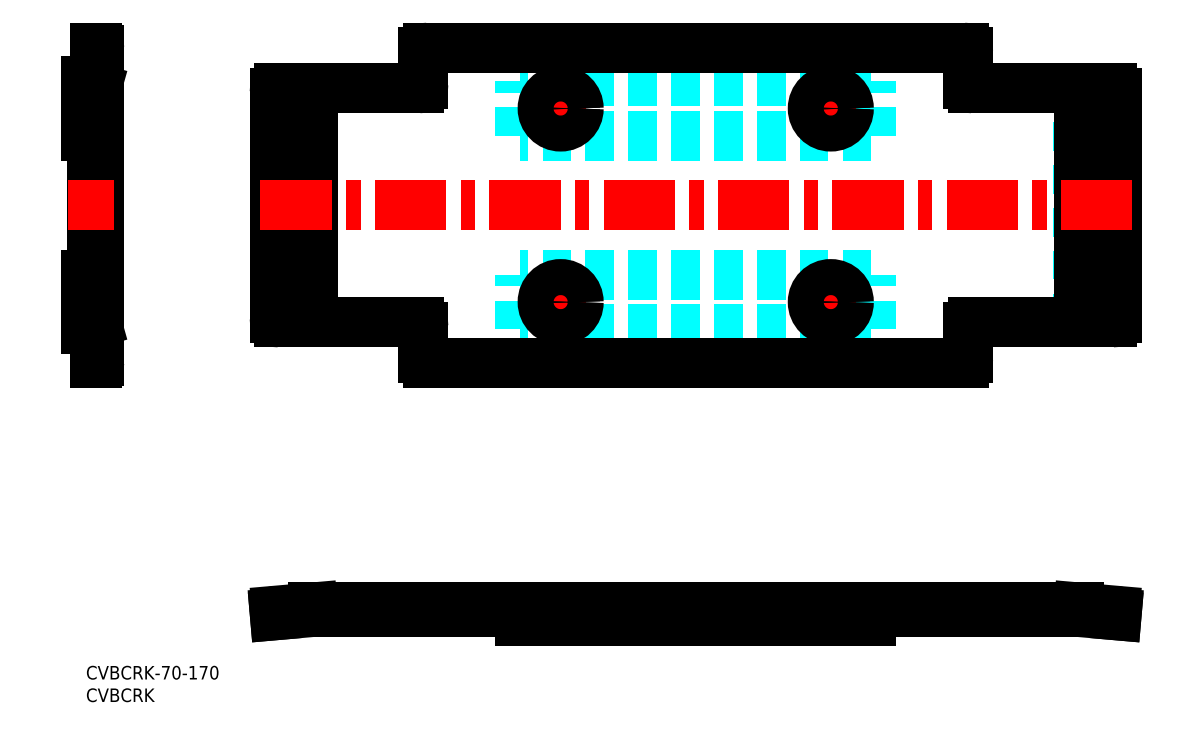
<metadata>
{"format":"dxf","ext":"dxf","renderer":"ezdxf+matplotlib","layout":"modelspace","background":"white","min_lineweight":24,"dpi":150}
</metadata>
<code>
0
SECTION
2
ENTITIES
0
LINE
8
MSM_DASHED
10
2
20
127.8
30
0
11
6e-16
21
127.8
31
0
0
LINE
8
MSM_DASHED
10
6e-16
20
119.8
30
0
11
2
21
119.8
31
0
0
LINE
8
MSM_DASHED
10
2
20
84.82
30
0
11
6e-16
21
84.82
31
0
0
LINE
8
MSM_DASHED
10
6e-16
20
76.82
30
0
11
2
21
76.82
31
0
0
LINE
8
MSM_DASHED
10
3
20
84.82
30
0
11
2.8
21
84.82
31
0
0
LINE
8
MSM_DASHED
10
2.8
20
76.82
30
0
11
3
21
76.82
31
0
0
LINE
8
MSM_DASHED
10
2
20
120.6
30
0
11
2.8
21
119.8
31
0
0
LINE
8
MSM_DASHED
10
2.8
20
127.8
30
0
11
2
21
127
31
0
0
LINE
8
MSM_DASHED
10
2
20
77.62
30
0
11
2.8
21
76.82
31
0
0
LINE
8
MSM_DASHED
10
2.8
20
84.82
30
0
11
2
21
84.02
31
0
0
LINE
8
MSM_DASHED
10
2.8
20
76.82
30
0
11
2.8
21
84.82
31
0
0
LINE
8
MSM_DASHED
10
3
20
127.8
30
0
11
2.8
21
127.8
31
0
0
LINE
8
MSM_DASHED
10
2.8
20
119.8
30
0
11
3
21
119.8
31
0
0
LINE
8
MSM_DASHED
10
2.8
20
119.8
30
0
11
2.8
21
127.8
31
0
0
LINE
8
MSM_DASHED
10
2
20
86.82
30
0
11
1.259
21
86.82
31
0
0
LINE
8
MSM_DASHED
10
2
20
117.8
30
0
11
1.259
21
117.8
31
0
0
LINE
8
MSM_DASHED
10
2
20
76.32
30
0
11
2
21
128.3
31
0
0
LINE
8
MSM_CENTER
10
4.8
20
123.8
30
0
11
-1.8
21
123.8
31
0
0
LINE
8
MSM_CENTER
10
4.8
20
80.82
30
0
11
-1.8
21
80.82
31
0
0
LINE
8
MSM_CONTINUOUS
10
2
20
74.82
30
0
11
6e-16
21
74.82
31
0
0
LINE
8
MSM_CONTINUOUS
10
1.259
20
86.82
30
0
11
6e-16
21
86.82
31
0
0
LINE
8
MSM_CONTINUOUS
10
6e-16
20
74.82
30
0
11
6e-16
21
86.82
31
0
0
LINE
8
MSM_CONTINUOUS
10
1.259
20
117.8
30
0
11
6e-16
21
117.8
31
0
0
LINE
8
MSM_CONTINUOUS
10
6e-16
20
117.8
30
0
11
6e-16
21
129.8
31
0
0
LINE
8
MSM_CONTINUOUS
10
2
20
129.8
30
0
11
6e-16
21
129.8
31
0
0
LINE
8
MSM_CONTINUOUS
10
2.5
20
67.32
30
0
11
2
21
67.32
31
0
0
LINE
8
MSM_CONTINUOUS
10
2.5
20
137.3
30
0
11
2
21
137.3
31
0
0
LINE
8
MSM_CONTINUOUS
10
2
20
137.3
30
0
11
2
21
128.3
31
0
0
LINE
8
MSM_CONTINUOUS
10
3
20
67.82
30
0
11
3
21
136.8
31
0
0
LINE
8
MSM_CONTINUOUS
10
2
20
76.32
30
0
11
2
21
67.32
31
0
0
LINE
8
MSM_CONTINUOUS
10
3
20
76.32
30
0
11
1.346
21
76.32
31
0
0
LINE
8
MSM_CONTINUOUS
10
1.346
20
128.3
30
0
11
3
21
128.3
31
0
0
LINE
8
MSM_CONTINUOUS
10
1.259
20
77.32
30
0
11
1.259
21
127.3
31
0
0
LINE
8
MSM_CONTINUOUS
10
2.299
20
76.45
30
0
11
2.299
21
128.2
31
0
0
LINE
8
MSM_DASHED
10
101.4
20
12
30
0
11
101.4
21
10
31
0
0
LINE
8
MSM_DASHED
10
109.4
20
10
30
0
11
109.4
21
12
31
0
0
LINE
8
MSM_DASHED
10
101.4
20
13
30
0
11
101.4
21
12.8
31
0
0
LINE
8
MSM_DASHED
10
109.4
20
12.8
30
0
11
109.4
21
13
31
0
0
LINE
8
MSM_DASHED
10
109.4
20
12.8
30
0
11
101.4
21
12.8
31
0
0
LINE
8
MSM_DASHED
10
108.6
20
12
30
0
11
109.4
21
12.8
31
0
0
LINE
8
MSM_DASHED
10
101.4
20
12.8
30
0
11
102.2
21
12
31
0
0
LINE
8
MSM_DASHED
10
161.4
20
13
30
0
11
161.4
21
12.8
31
0
0
LINE
8
MSM_DASHED
10
169.4
20
12.8
30
0
11
169.4
21
13
31
0
0
LINE
8
MSM_DASHED
10
161.4
20
12
30
0
11
161.4
21
10
31
0
0
LINE
8
MSM_DASHED
10
169.4
20
10
30
0
11
169.4
21
12
31
0
0
LINE
8
MSM_DASHED
10
169.4
20
12.8
30
0
11
161.4
21
12.8
31
0
0
LINE
8
MSM_DASHED
10
168.6
20
12
30
0
11
169.4
21
12.8
31
0
0
LINE
8
MSM_DASHED
10
161.4
20
12.8
30
0
11
162.2
21
12
31
0
0
LINE
8
MSM_CENTER
10
105.4
20
14.8
30
0
11
105.4
21
8.2
31
0
0
LINE
8
MSM_CENTER
10
165.4
20
14.8
30
0
11
165.4
21
8.2
31
0
0
LINE
8
MSM_CONTINUOUS
10
228.5
20
12.3
30
0
11
220.5
21
13
31
0
0
LINE
8
MSM_CONTINUOUS
10
228.9
20
11.26
30
0
11
220.4
21
12
31
0
0
LINE
8
MSM_CONTINUOUS
10
228.9
20
11.76
30
0
11
228.9
21
11.26
31
0
0
LINE
8
MSM_CONTINUOUS
10
50.44
20
12
30
0
11
41.97
21
11.26
31
0
0
LINE
8
MSM_CONTINUOUS
10
50.39
20
13
30
0
11
42.38
21
12.3
31
0
0
LINE
8
MSM_CONTINUOUS
10
41.93
20
11.76
30
0
11
41.97
21
11.26
31
0
0
LINE
8
MSM_CONTINUOUS
10
96.44
20
12
30
0
11
96.44
21
10
31
0
0
LINE
8
MSM_CONTINUOUS
10
96.44
20
10
30
0
11
174.4
21
10
31
0
0
LINE
8
MSM_CONTINUOUS
10
174.4
20
10
30
0
11
174.4
21
12
31
0
0
LINE
8
MSM_CONTINUOUS
10
195.9
20
13
30
0
11
195.9
21
12
31
0
0
LINE
8
MSM_CONTINUOUS
10
50.39
20
13
30
0
11
220.5
21
13
31
0
0
LINE
8
MSM_CONTINUOUS
10
74.94
20
13
30
0
11
74.94
21
12
31
0
0
LINE
8
MSM_CONTINUOUS
10
220.4
20
12
30
0
11
50.44
21
12
31
0
0
LINE
8
MSM_DASHED
10
228.9
20
77.32
30
0
11
228.9
21
127.3
31
0
0
LINE
8
MSM_DASHED
10
41.97
20
77.32
30
0
11
41.97
21
127.3
31
0
0
LINE
8
MSM_DASHED
10
220.4
20
76.32
30
0
11
220.4
21
128.3
31
0
0
LINE
8
MSM_DASHED
10
174.4
20
74.82
30
0
11
174.4
21
86.82
31
0
0
LINE
8
MSM_DASHED
10
174.4
20
117.8
30
0
11
174.4
21
129.8
31
0
0
LINE
8
MSM_DASHED
10
174.4
20
129.8
30
0
11
96.44
21
129.8
31
0
0
LINE
8
MSM_DASHED
10
96.44
20
74.82
30
0
11
96.44
21
86.82
31
0
0
LINE
8
MSM_DASHED
10
96.44
20
117.8
30
0
11
96.44
21
129.8
31
0
0
LINE
8
MSM_DASHED
10
174.4
20
117.8
30
0
11
96.44
21
117.8
31
0
0
LINE
8
MSM_DASHED
10
174.4
20
74.82
30
0
11
96.44
21
74.82
31
0
0
LINE
8
MSM_DASHED
10
174.4
20
86.82
30
0
11
96.44
21
86.82
31
0
0
LINE
8
MSM_DASHED
10
50.44
20
76.32
30
0
11
50.44
21
128.3
31
0
0
LINE
8
MSM_DASHED
10
228.9
20
77.32
30
0
11
228.9
21
127.3
31
0
0
LINE
8
MSM_DASHED
10
41.93
20
77.32
30
0
11
41.93
21
127.3
31
0
0
LINE
8
MSM_CENTER
10
105.4
20
128
30
0
11
105.4
21
119.6
31
0
0
LINE
8
MSM_CENTER
10
101.2
20
123.8
30
0
11
109.6
21
123.8
31
0
0
LINE
8
MSM_CENTER
10
165.4
20
128
30
0
11
165.4
21
119.6
31
0
0
LINE
8
MSM_CENTER
10
161.2
20
123.8
30
0
11
169.6
21
123.8
31
0
0
LINE
8
MSM_CENTER
10
105.4
20
85.02
30
0
11
105.4
21
76.62
31
0
0
LINE
8
MSM_CENTER
10
101.2
20
80.82
30
0
11
109.6
21
80.82
31
0
0
LINE
8
MSM_CENTER
10
165.4
20
85.02
30
0
11
165.4
21
76.62
31
0
0
LINE
8
MSM_CENTER
10
161.2
20
80.82
30
0
11
169.6
21
80.82
31
0
0
LINE
8
MSM_CONTINUOUS
10
229
20
77.32
30
0
11
229
21
127.3
31
0
0
LINE
8
MSM_CONTINUOUS
10
41.92
20
127.3
30
0
11
41.92
21
77.32
31
0
0
CIRCLE
8
MSM_CONTINUOUS
10
165.4
20
123.8
30
0
40
3.2
0
CIRCLE
8
MSM_CONTINUOUS
10
165.4
20
80.82
30
0
40
3.2
0
CIRCLE
8
MSM_CONTINUOUS
10
105.4
20
123.8
30
0
40
3.2
0
CIRCLE
8
MSM_CONTINUOUS
10
105.4
20
80.82
30
0
40
3.2
0
LINE
8
MSM_CONTINUOUS
10
228
20
76.32
30
0
11
196.9
21
76.32
31
0
0
LINE
8
MSM_CONTINUOUS
10
196.9
20
128.3
30
0
11
228
21
128.3
31
0
0
LINE
8
MSM_CONTINUOUS
10
75.94
20
137.3
30
0
11
194.9
21
137.3
31
0
0
LINE
8
MSM_CONTINUOUS
10
42.92
20
128.3
30
0
11
73.94
21
128.3
31
0
0
LINE
8
MSM_CONTINUOUS
10
73.94
20
76.32
30
0
11
42.92
21
76.32
31
0
0
LINE
8
MSM_CONTINUOUS
10
195.9
20
136.3
30
0
11
195.9
21
129.3
31
0
0
LINE
8
MSM_CONTINUOUS
10
74.94
20
129.3
30
0
11
74.94
21
136.3
31
0
0
ARC
8
MSM_CONTINUOUS
10
73.94
20
129.3
30
0
40
1
50
270
51
0
0
ARC
8
MSM_CONTINUOUS
10
73.94
20
75.32
30
0
40
1
50
0
51
90
0
LINE
8
MSM_CONTINUOUS
10
74.94
20
68.32
30
0
11
74.94
21
75.32
31
0
0
LINE
8
MSM_CONTINUOUS
10
195.9
20
75.32
30
0
11
195.9
21
68.32
31
0
0
ARC
8
MSM_CONTINUOUS
10
196.9
20
75.32
30
0
40
1
50
90
51
180
0
LINE
8
MSM_CONTINUOUS
10
220.5
20
76.32
30
0
11
220.5
21
128.3
31
0
0
ARC
8
MSM_CONTINUOUS
10
196.9
20
129.3
30
0
40
1
50
180
51
270
0
CIRCLE
8
MSM_CONTINUOUS
10
105.4
20
123.8
30
0
40
4
0
CIRCLE
8
MSM_CONTINUOUS
10
165.4
20
123.8
30
0
40
4
0
CIRCLE
8
MSM_CONTINUOUS
10
105.4
20
80.82
30
0
40
4
0
CIRCLE
8
MSM_CONTINUOUS
10
165.4
20
80.82
30
0
40
4
0
LINE
8
MSM_CONTINUOUS
10
50.39
20
76.32
30
0
11
50.39
21
128.3
31
0
0
LINE
8
MSM_CONTINUOUS
10
75.94
20
67.32
30
0
11
194.9
21
67.32
31
0
0
LINE
8
MSM_CENTER
10
-3.938
20
102.3
30
0
11
6.127
21
102.3
31
0
0
LINE
8
MSM_CENTER
10
38.76
20
102.3
30
0
11
233.3
21
102.3
31
0
0
ARC
8
MSM_CONTINUOUS
10
75.94
20
136.3
30
0
40
1
50
90
51
180
0
ARC
8
MSM_CONTINUOUS
10
42.92
20
127.3
30
0
40
1
50
90
51
180
0
ARC
8
MSM_CONTINUOUS
10
194.9
20
136.3
30
0
40
1
50
0
51
90
0
ARC
8
MSM_CONTINUOUS
10
228
20
127.3
30
0
40
1
50
0
51
90
0
ARC
8
MSM_CONTINUOUS
10
228
20
77.32
30
0
40
1
50
270
51
0
0
ARC
8
MSM_CONTINUOUS
10
194.9
20
68.32
30
0
40
1
50
270
51
0
0
ARC
8
MSM_CONTINUOUS
10
75.94
20
68.32
30
0
40
1
50
180
51
270
0
ARC
8
MSM_CONTINUOUS
10
42.92
20
77.32
30
0
40
1
50
180
51
270
0
ARC
8
MSM_CONTINUOUS
10
228.5
20
11.8
30
0
40
0.5
50
355
51
85
0
ARC
8
MSM_CONTINUOUS
10
42.42
20
11.8
30
0
40
0.5
50
95
51
185
0
ARC
8
MSM_CONTINUOUS
10
2.5
20
67.82
30
0
40
0.5
50
270
51
0
0
ARC
8
MSM_CONTINUOUS
10
2.5
20
136.8
30
0
40
0.5
50
0
51
90
0
TEXT
8
MSM_PART_NUMBER
10
0
20
-8
30
0
40
3
1
CVBCRK
0
TEXT
8
MSM_PART_NUMBER
10
0
20
-3
30
0
40
3
1
CVBCRK-70-170
0
LINE
8
MSM_CONTINUOUS
10
2.299
20
128.2
30
0
11
2.336
21
128.3
31
0
0
ARC
8
MSM_CONTINUOUS
10
5.717
20
127.4
30
0
40
4.46
50
168.5
51
181.7
0
LINE
8
MSM_CONTINUOUS
10
2.299
20
76.45
30
0
11
2.336
21
76.32
31
0
0
ARC
8
MSM_CONTINUOUS
10
5.717
20
77.21
30
0
40
4.46
50
178.3
51
191.5
0
VIEWPORT
8
0
10
143.5
20
98.2
30
0
40
384.6
41
222.2
68
     1
69
     1
0
VIEWPORT
8
MSM_DIMENSION
10
143.4
20
98.18
30
0
40
229.5
41
157.1
68
     2
69
     2
0
ENDSEC
0
EOF

</code>
